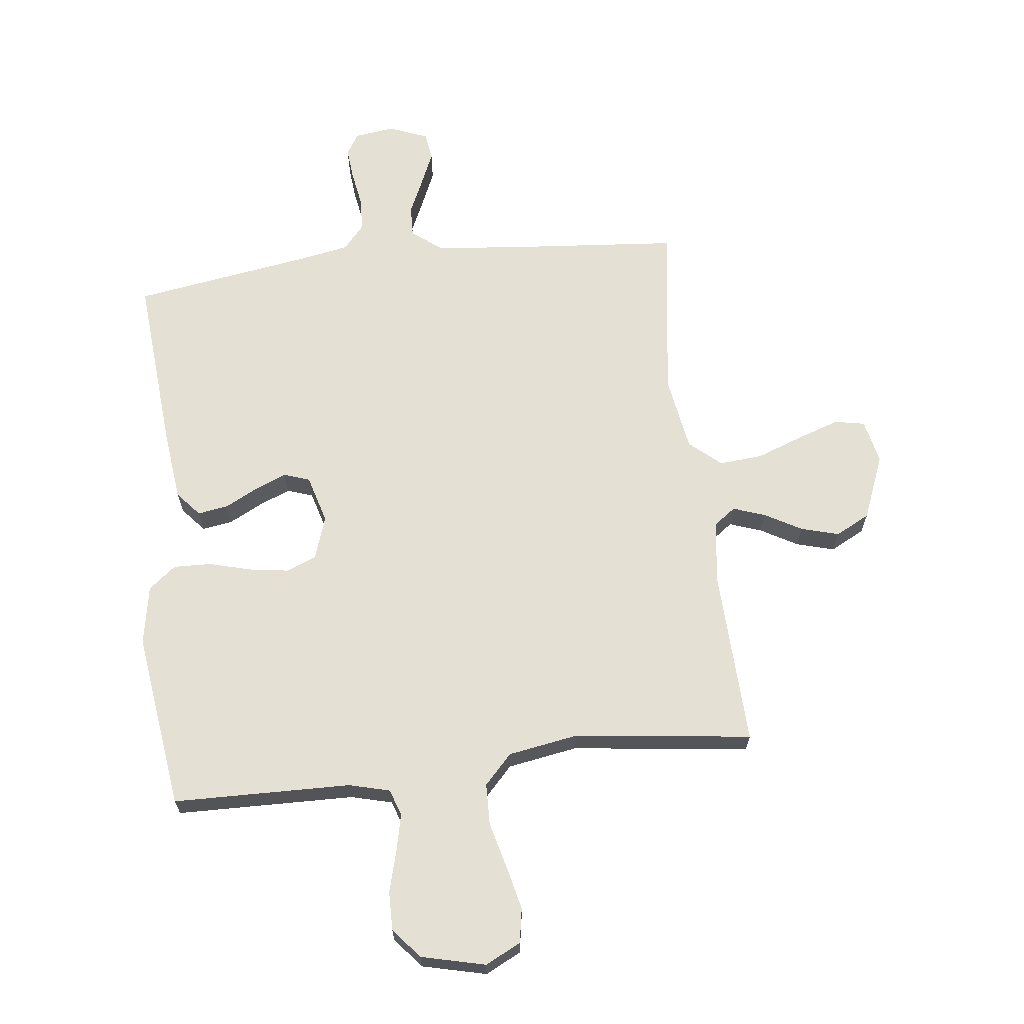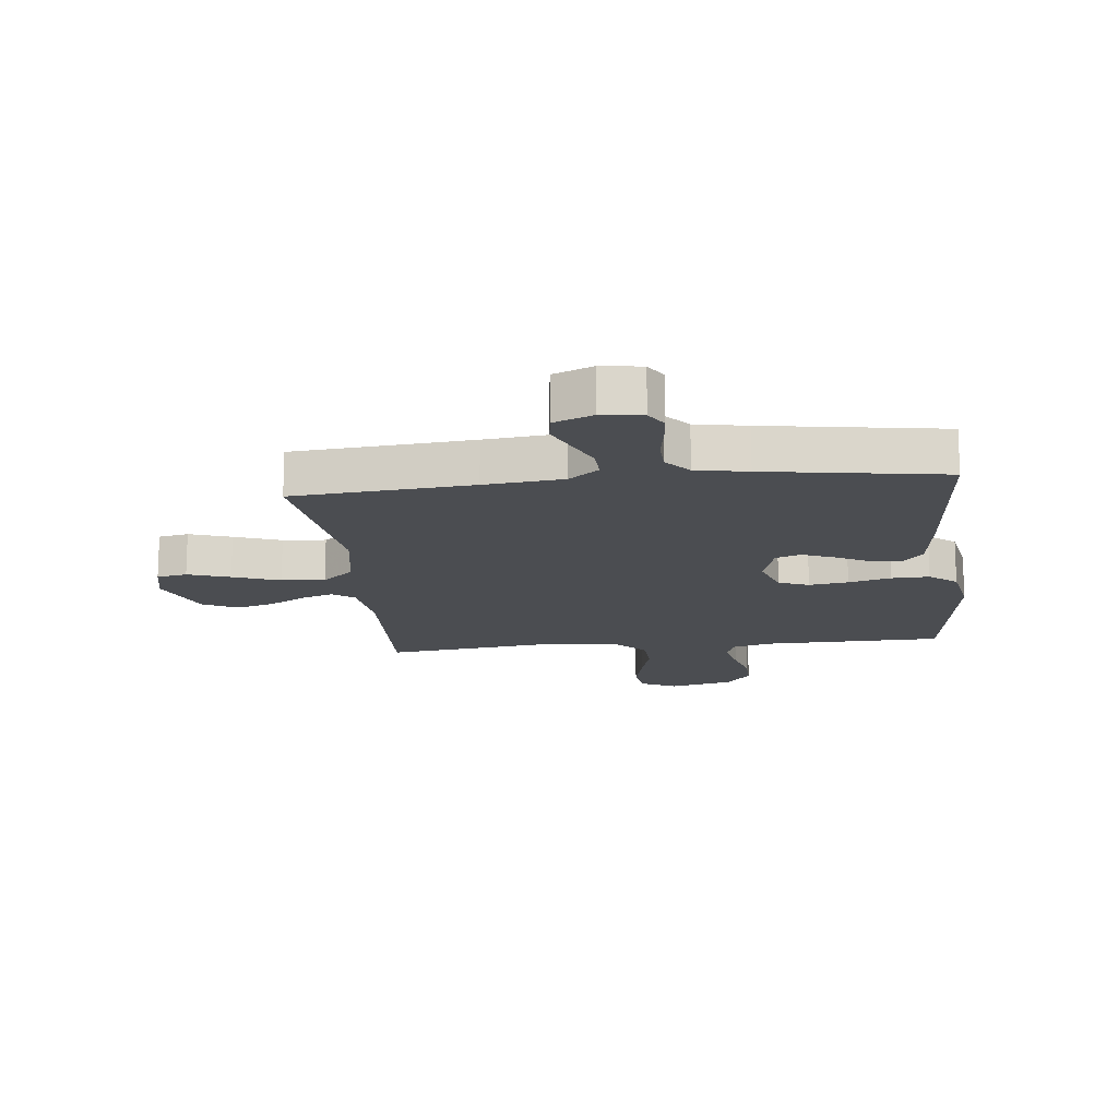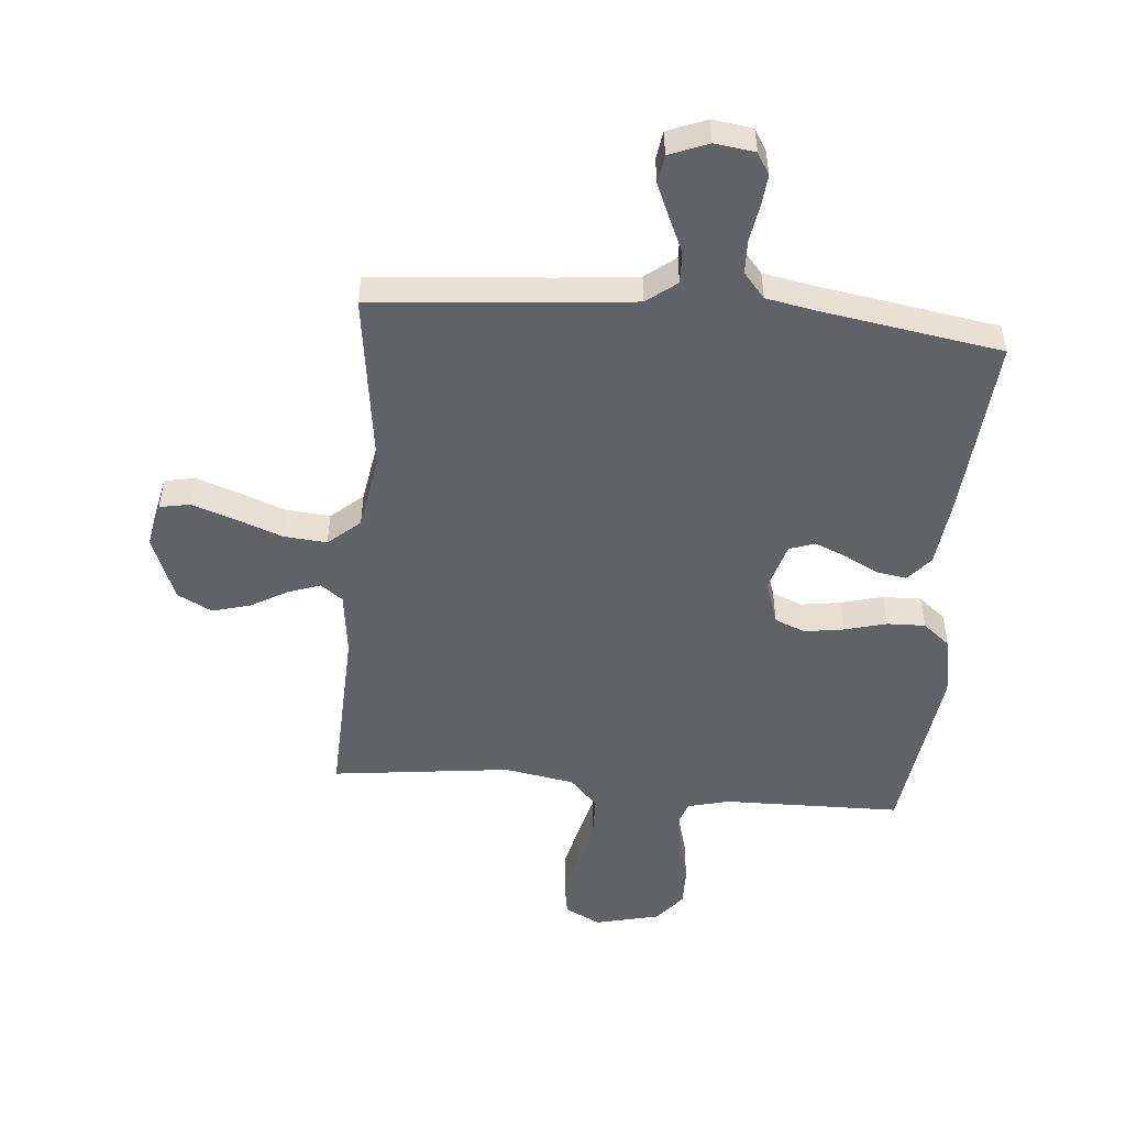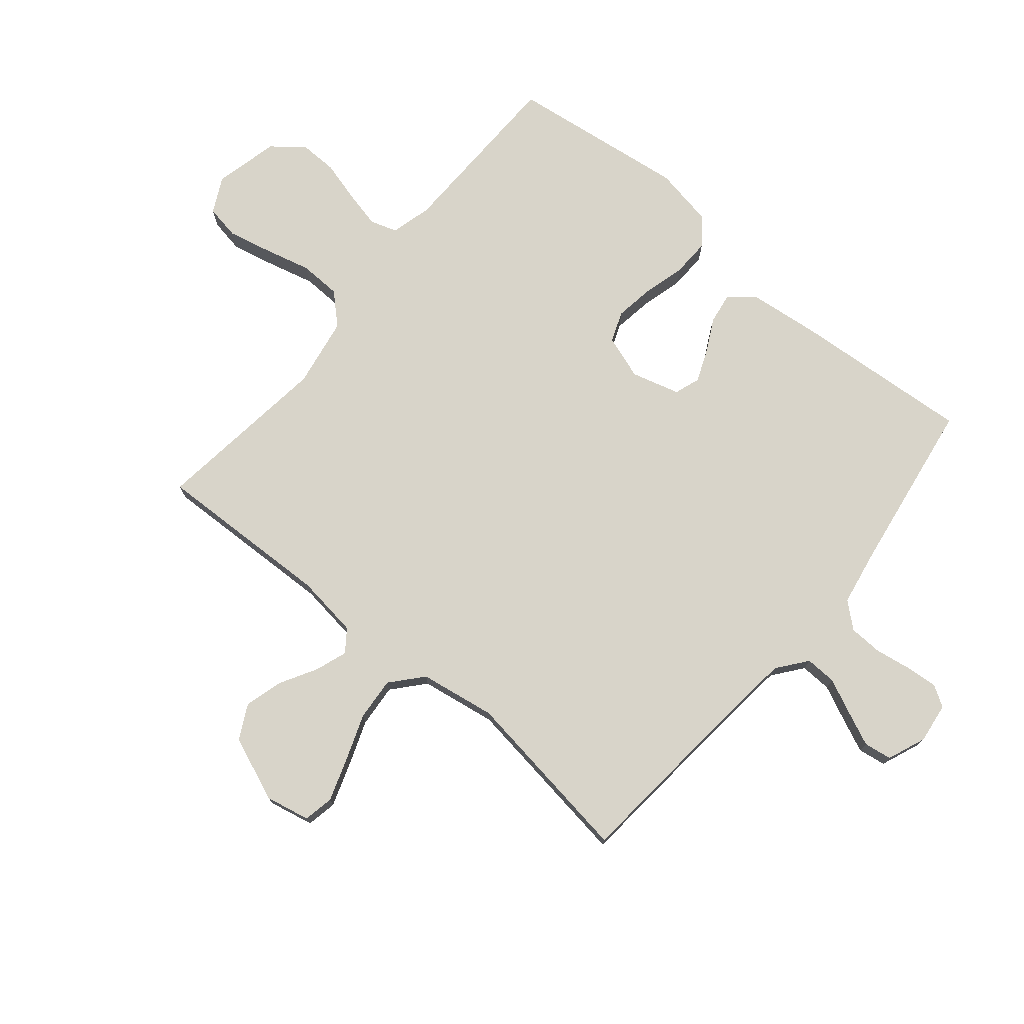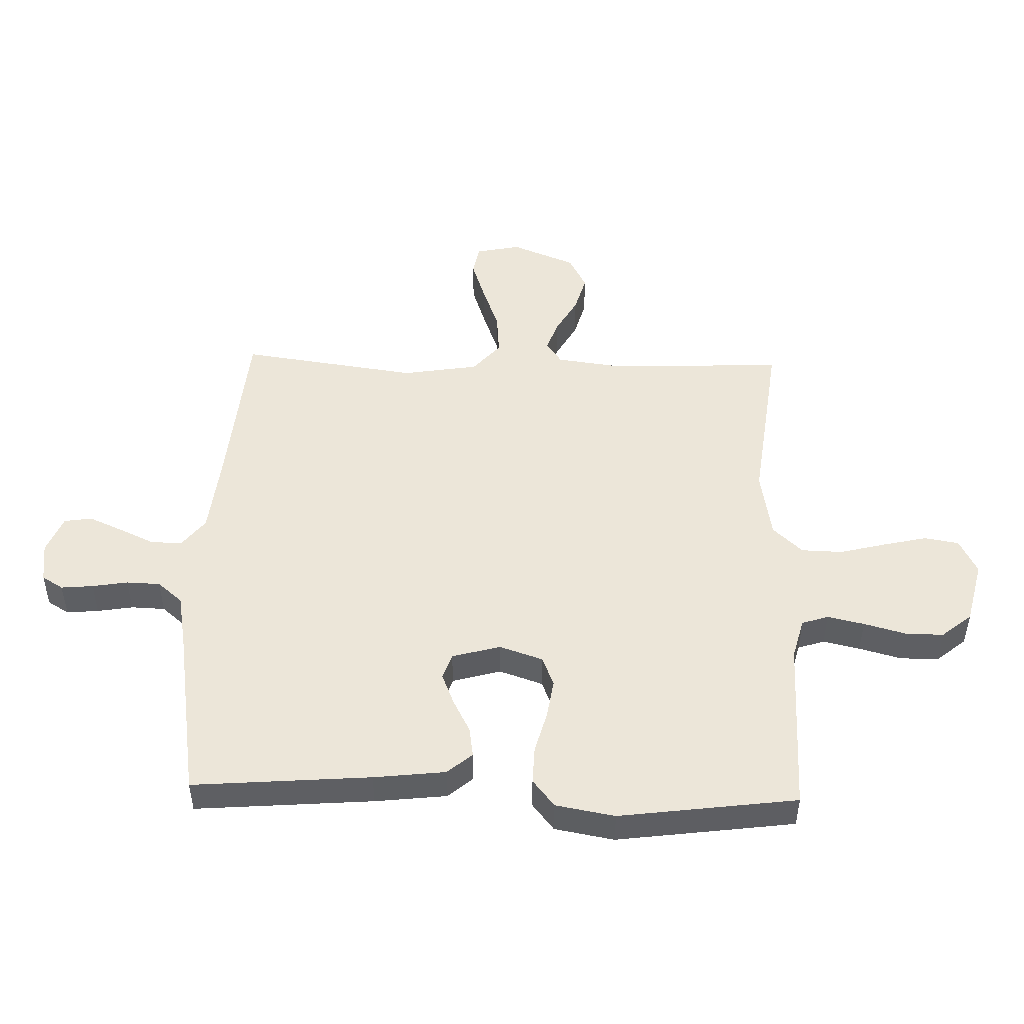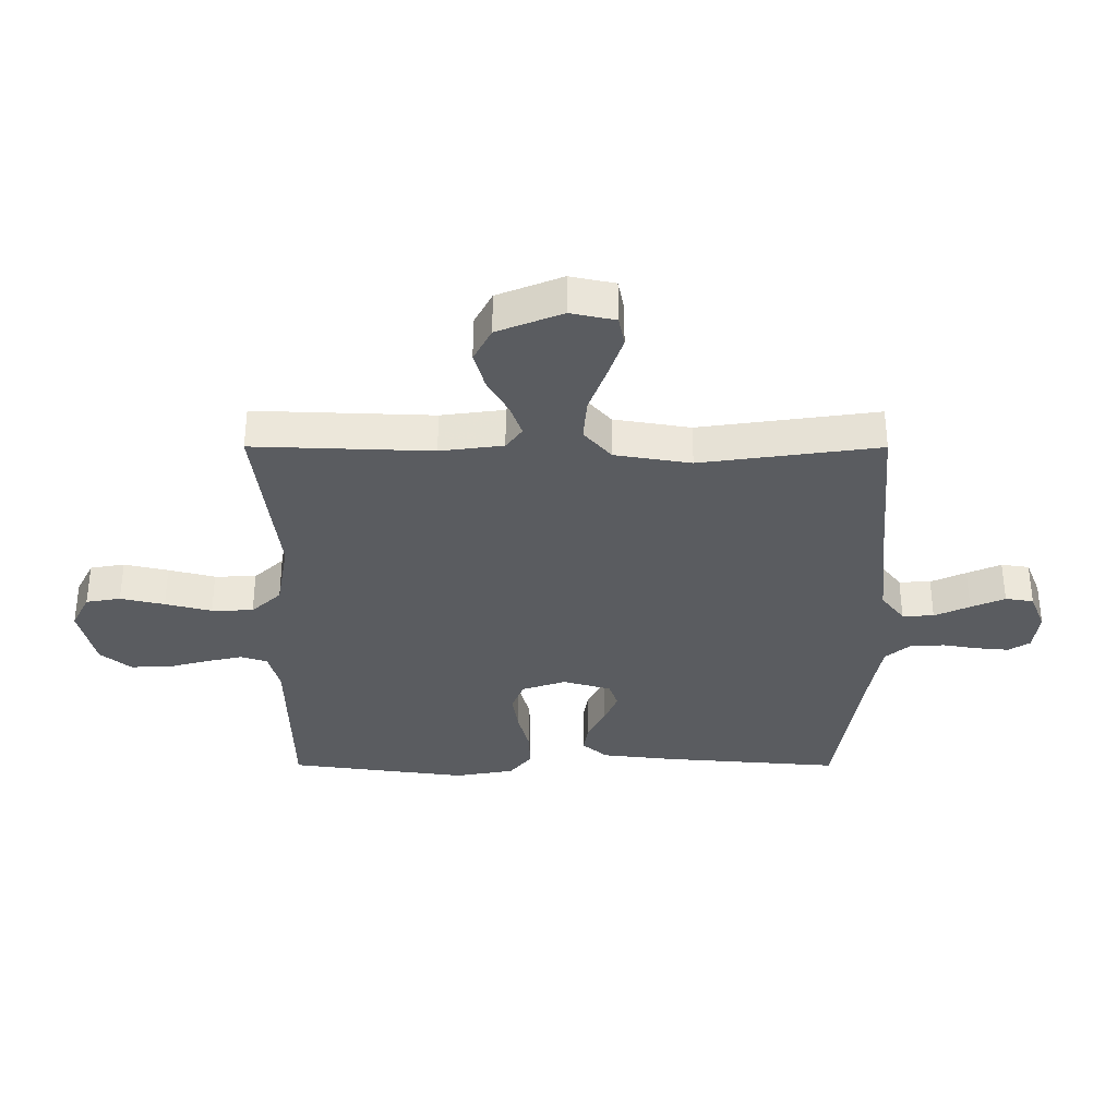
<metadata>
{"format":"obj","ext":"obj","renderer":"f3d","projection":"perspective","resolution":1024,"background":"white","views":[{"elev":65.9,"azim":-6.7,"up":"+Y"},{"elev":-15.7,"azim":-173.8,"up":"+Y"},{"elev":-50.6,"azim":174.8,"up":"+Y"},{"elev":75.3,"azim":129.9,"up":"+Y"},{"elev":48.8,"azim":-88.3,"up":"+Y"},{"elev":-34.3,"azim":89.9,"up":"+Y"}]}
</metadata>
<code>
v -0.5 0.07 0.5
v -0.2 0.07 0.506
v -0.131 0.07 0.524
v -0.116 0.07 0.569
v -0.13 0.07 0.631
v -0.149 0.07 0.701
v -0.15 0.07 0.766
v -0.108 0.07 0.817
v 0 0.07 0.843
v 0.06 0.07 0.813
v 0.07 0.07 0.755
v 0.053 0.07 0.681
v 0.033 0.07 0.603
v 0.035 0.07 0.533
v 0.082 0.07 0.483
v 0.2 0.07 0.463
v 0.5 0.07 0.5
v 0.489 0.07 0.2
v 0.503 0.07 0.094
v 0.54 0.07 0.067
v 0.594 0.07 0.086
v 0.656 0.07 0.121
v 0.72 0.07 0.139
v 0.778 0.07 0.109
v 0.822 0.07 0
v 0.806 0.07 -0.075
v 0.755 0.07 -0.085
v 0.684 0.07 -0.061
v 0.605 0.07 -0.032
v 0.532 0.07 -0.026
v 0.479 0.07 -0.072
v 0.458 0.07 -0.2
v 0.5 0.07 -0.5
v 0.2 0.07 -0.526
v 0.068 0.07 -0.54
v 0.018 0.07 -0.579
v 0.02 0.07 -0.632
v 0.047 0.07 -0.691
v 0.072 0.07 -0.748
v 0.065 0.07 -0.795
v 0 0.07 -0.821
v -0.068 0.07 -0.812
v -0.09 0.07 -0.776
v -0.085 0.07 -0.722
v -0.075 0.07 -0.662
v -0.077 0.07 -0.605
v -0.113 0.07 -0.563
v -0.2 0.07 -0.547
v -0.5 0.07 -0.5
v -0.476 0.07 -0.2
v -0.462 0.07 -0.079
v -0.426 0.07 -0.037
v -0.375 0.07 -0.045
v -0.319 0.07 -0.074
v -0.265 0.07 -0.096
v -0.222 0.07 -0.081
v -0.199 0.07 0
v -0.224 0.07 0.074
v -0.275 0.07 0.094
v -0.341 0.07 0.084
v -0.412 0.07 0.065
v -0.476 0.07 0.063
v -0.522 0.07 0.1
v -0.54 0.07 0.2
v -0.5 0 0.5
v -0.2 0 0.506
v -0.131 0 0.524
v -0.116 0 0.569
v -0.13 0 0.631
v -0.149 0 0.701
v -0.15 0 0.766
v -0.108 0 0.817
v 0 0 0.843
v 0.06 0 0.813
v 0.07 0 0.755
v 0.053 0 0.681
v 0.033 0 0.603
v 0.035 0 0.533
v 0.082 0 0.483
v 0.2 0 0.463
v 0.5 0 0.5
v 0.489 0 0.2
v 0.503 0 0.094
v 0.54 0 0.067
v 0.594 0 0.086
v 0.656 0 0.121
v 0.72 0 0.139
v 0.778 0 0.109
v 0.822 0 0
v 0.806 0 -0.075
v 0.755 0 -0.085
v 0.684 0 -0.061
v 0.605 0 -0.032
v 0.532 0 -0.026
v 0.479 0 -0.072
v 0.458 0 -0.2
v 0.5 0 -0.5
v 0.2 0 -0.526
v 0.068 0 -0.54
v 0.018 0 -0.579
v 0.02 0 -0.632
v 0.047 0 -0.691
v 0.072 0 -0.748
v 0.065 0 -0.795
v 0 0 -0.821
v -0.068 0 -0.812
v -0.09 0 -0.776
v -0.085 0 -0.722
v -0.075 0 -0.662
v -0.077 0 -0.605
v -0.113 0 -0.563
v -0.2 0 -0.547
v -0.5 0 -0.5
v -0.476 0 -0.2
v -0.462 0 -0.079
v -0.426 0 -0.037
v -0.375 0 -0.045
v -0.319 0 -0.074
v -0.265 0 -0.096
v -0.222 0 -0.081
v -0.199 0 0
v -0.224 0 0.074
v -0.275 0 0.094
v -0.341 0 0.084
v -0.412 0 0.065
v -0.476 0 0.063
v -0.522 0 0.1
v -0.54 0 0.2
f 63 64 1 2
f 60 61 62 63
f 59 60 63 2
f 58 59 2 3
f 57 58 3 4
f 51 52 53 54
f 51 54 55
f 48 49 50 51
f 47 48 51 55
f 46 47 55 56
f 42 43 44 45
f 42 45 46
f 41 42 46
f 37 38 39 40
f 37 40 41 46
f 32 33 34
f 31 32 34 35
f 26 27 28 29
f 24 25 26 29
f 24 29 30
f 21 22 23 24
f 20 21 24 30
f 19 20 30 31
f 16 17 18
f 15 16 18 19
f 10 11 12 13
f 8 9 10 13
f 8 13 14
f 5 6 7 8
f 4 5 8 14
f 57 4 14 15
f 36 37 46 56
f 35 36 56 57
f 31 35 57
f 15 19 31 57
f 66 65 128 127
f 127 126 125 124
f 66 127 124 123
f 67 66 123 122
f 68 67 122 121
f 118 117 116 115
f 119 118 115
f 115 114 113 112
f 119 115 112 111
f 120 119 111 110
f 109 108 107 106
f 110 109 106
f 110 106 105
f 104 103 102 101
f 110 105 104 101
f 98 97 96
f 99 98 96 95
f 93 92 91 90
f 93 90 89 88
f 94 93 88
f 88 87 86 85
f 94 88 85 84
f 95 94 84 83
f 82 81 80
f 83 82 80 79
f 77 76 75 74
f 77 74 73 72
f 78 77 72
f 72 71 70 69
f 78 72 69 68
f 79 78 68 121
f 120 110 101 100
f 121 120 100 99
f 121 99 95
f 121 95 83 79
f 1 65 66 2
f 2 66 67 3
f 3 67 68 4
f 4 68 69 5
f 5 69 70 6
f 6 70 71 7
f 7 71 72 8
f 8 72 73 9
f 9 73 74 10
f 10 74 75 11
f 11 75 76 12
f 12 76 77 13
f 13 77 78 14
f 14 78 79 15
f 15 79 80 16
f 16 80 81 17
f 17 81 82 18
f 18 82 83 19
f 19 83 84 20
f 20 84 85 21
f 21 85 86 22
f 22 86 87 23
f 23 87 88 24
f 24 88 89 25
f 25 89 90 26
f 26 90 91 27
f 27 91 92 28
f 28 92 93 29
f 29 93 94 30
f 30 94 95 31
f 31 95 96 32
f 32 96 97 33
f 33 97 98 34
f 34 98 99 35
f 35 99 100 36
f 36 100 101 37
f 37 101 102 38
f 38 102 103 39
f 39 103 104 40
f 40 104 105 41
f 41 105 106 42
f 42 106 107 43
f 43 107 108 44
f 44 108 109 45
f 45 109 110 46
f 46 110 111 47
f 47 111 112 48
f 48 112 113 49
f 49 113 114 50
f 50 114 115 51
f 51 115 116 52
f 52 116 117 53
f 53 117 118 54
f 54 118 119 55
f 55 119 120 56
f 56 120 121 57
f 57 121 122 58
f 58 122 123 59
f 59 123 124 60
f 60 124 125 61
f 61 125 126 62
f 62 126 127 63
f 63 127 128 64
f 64 128 65 1

</code>
